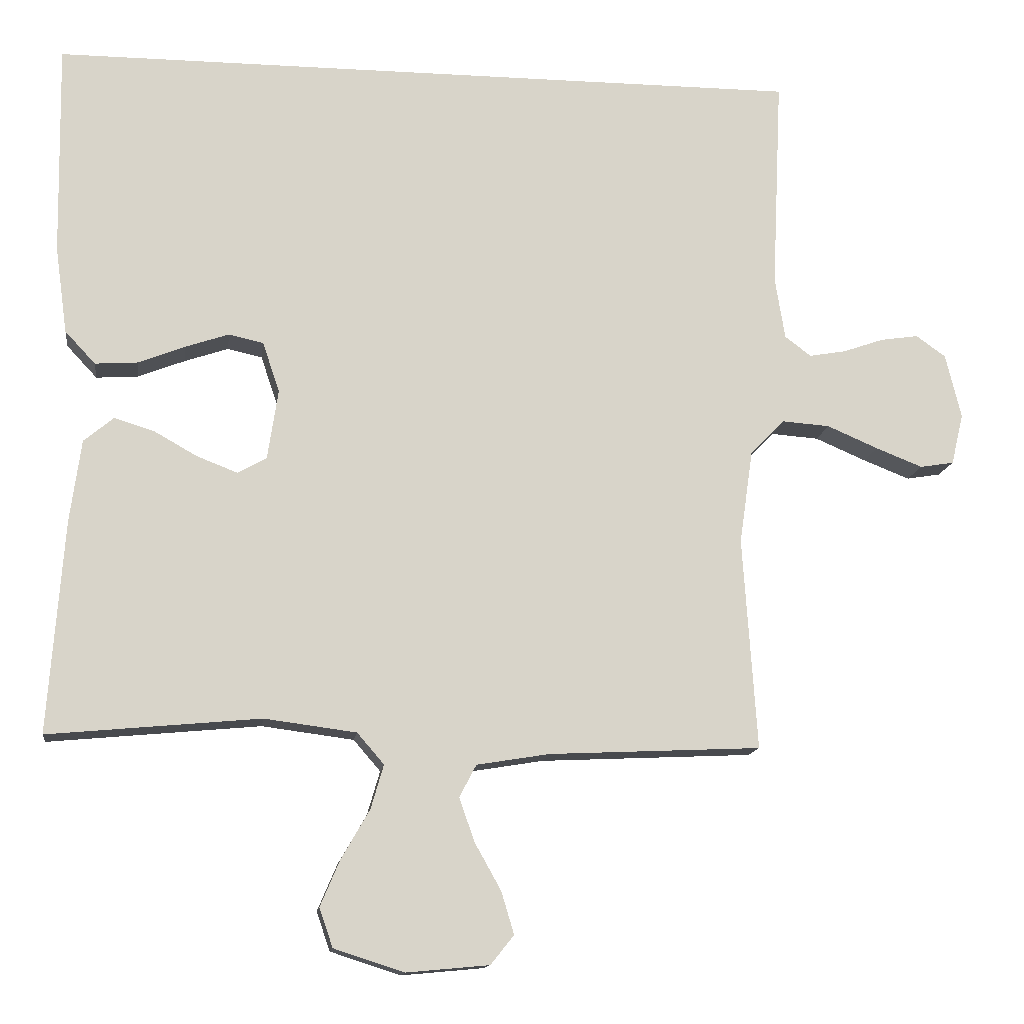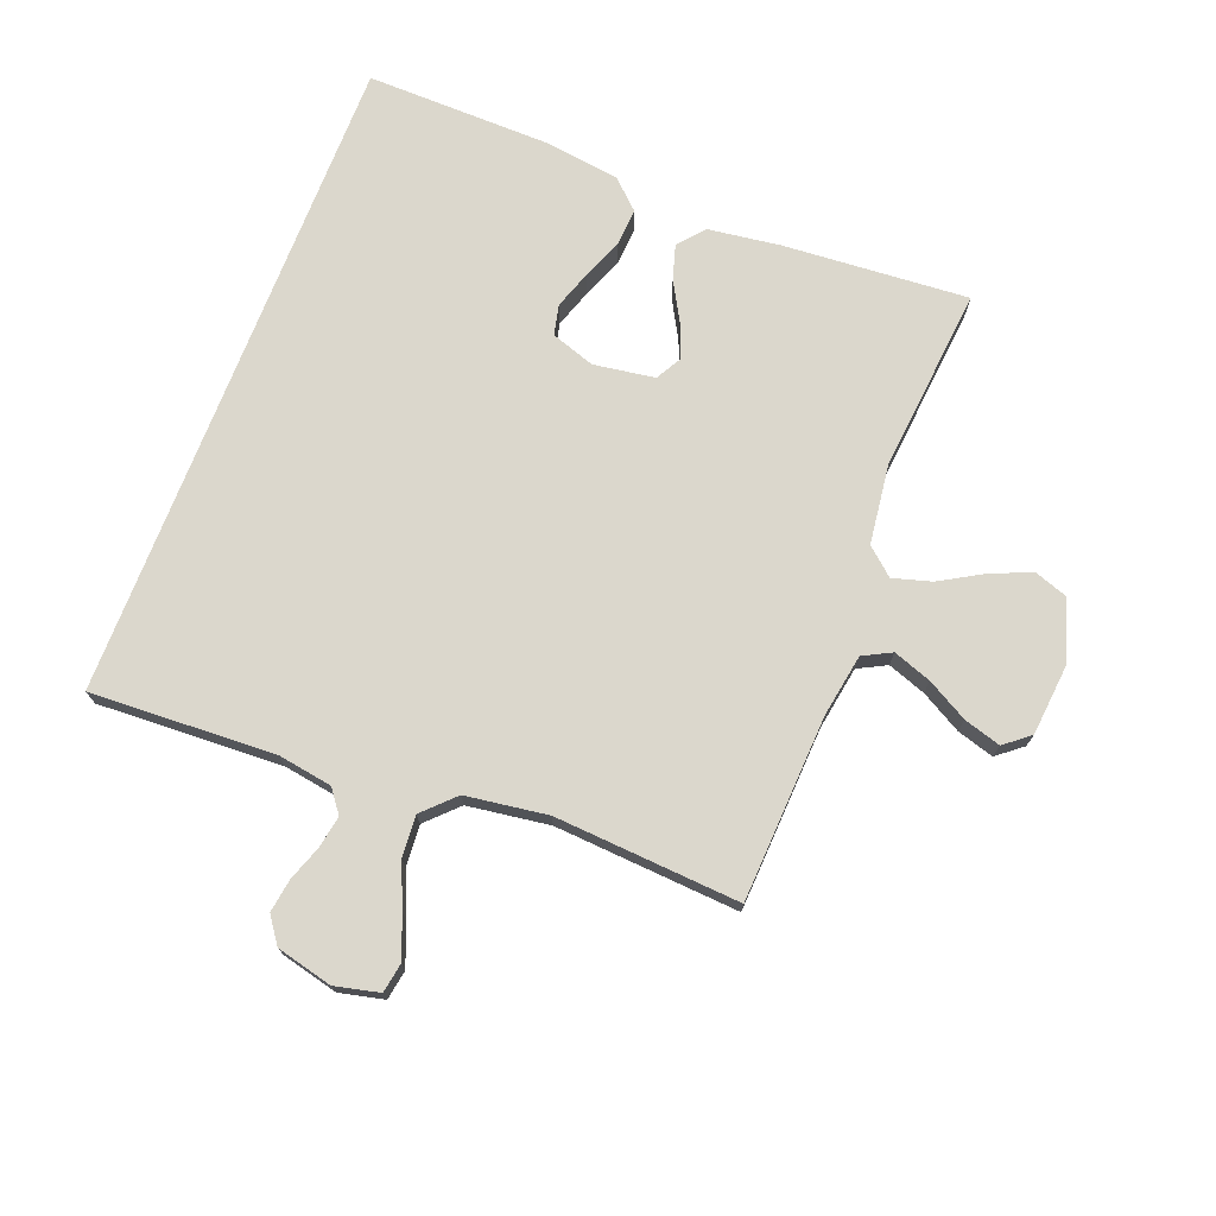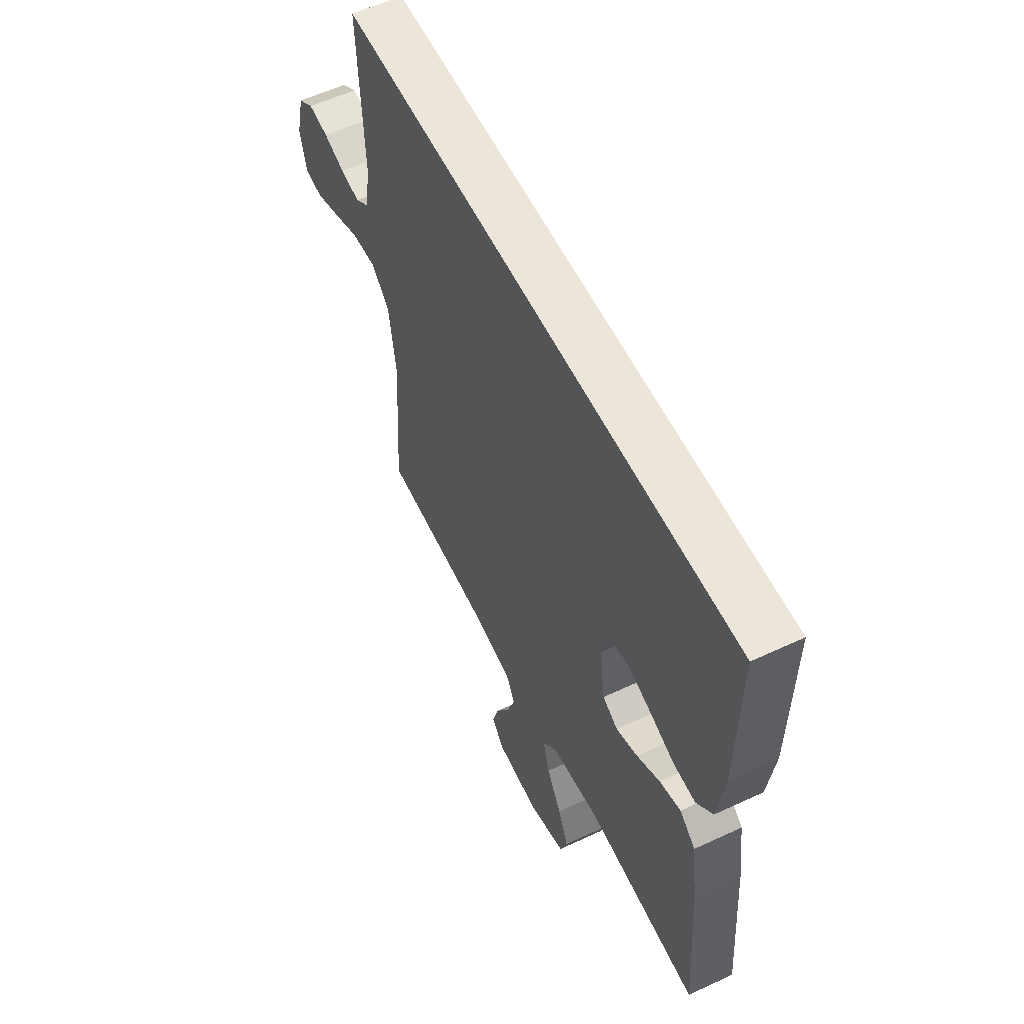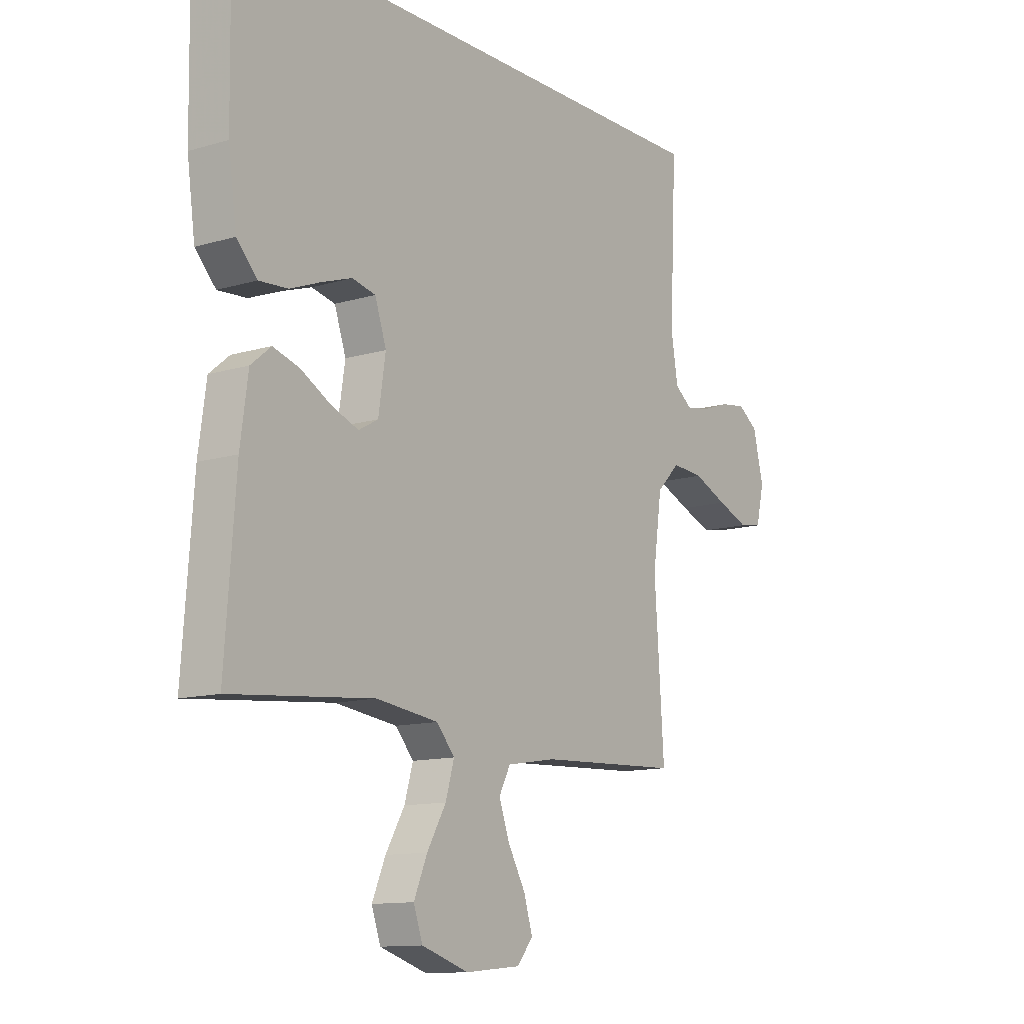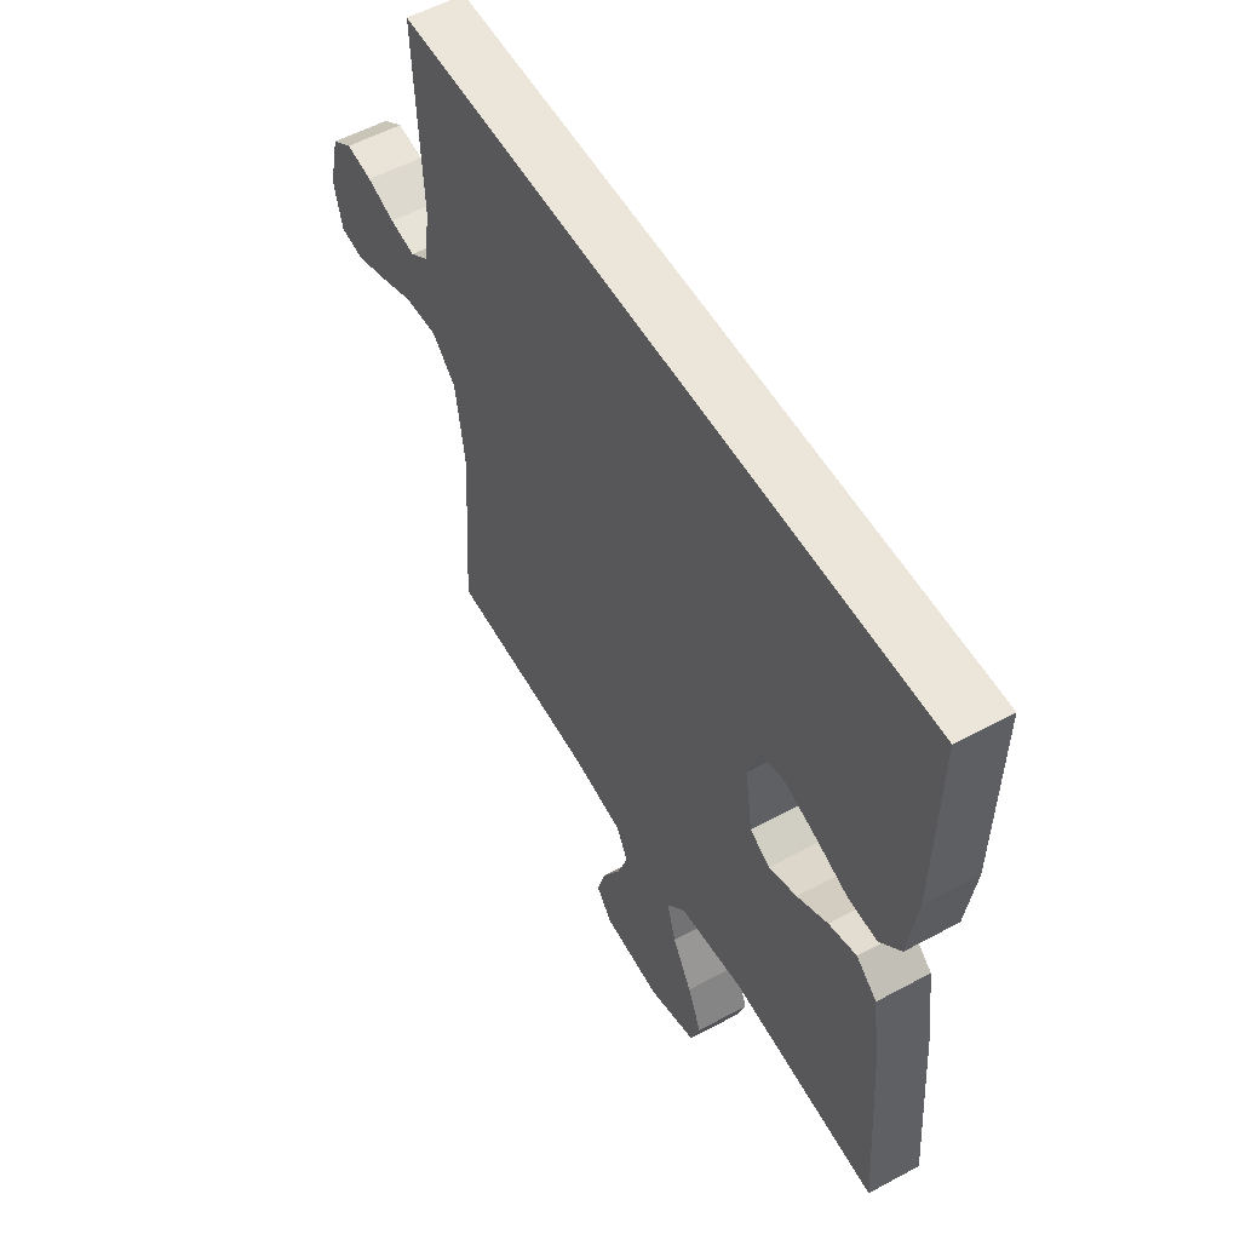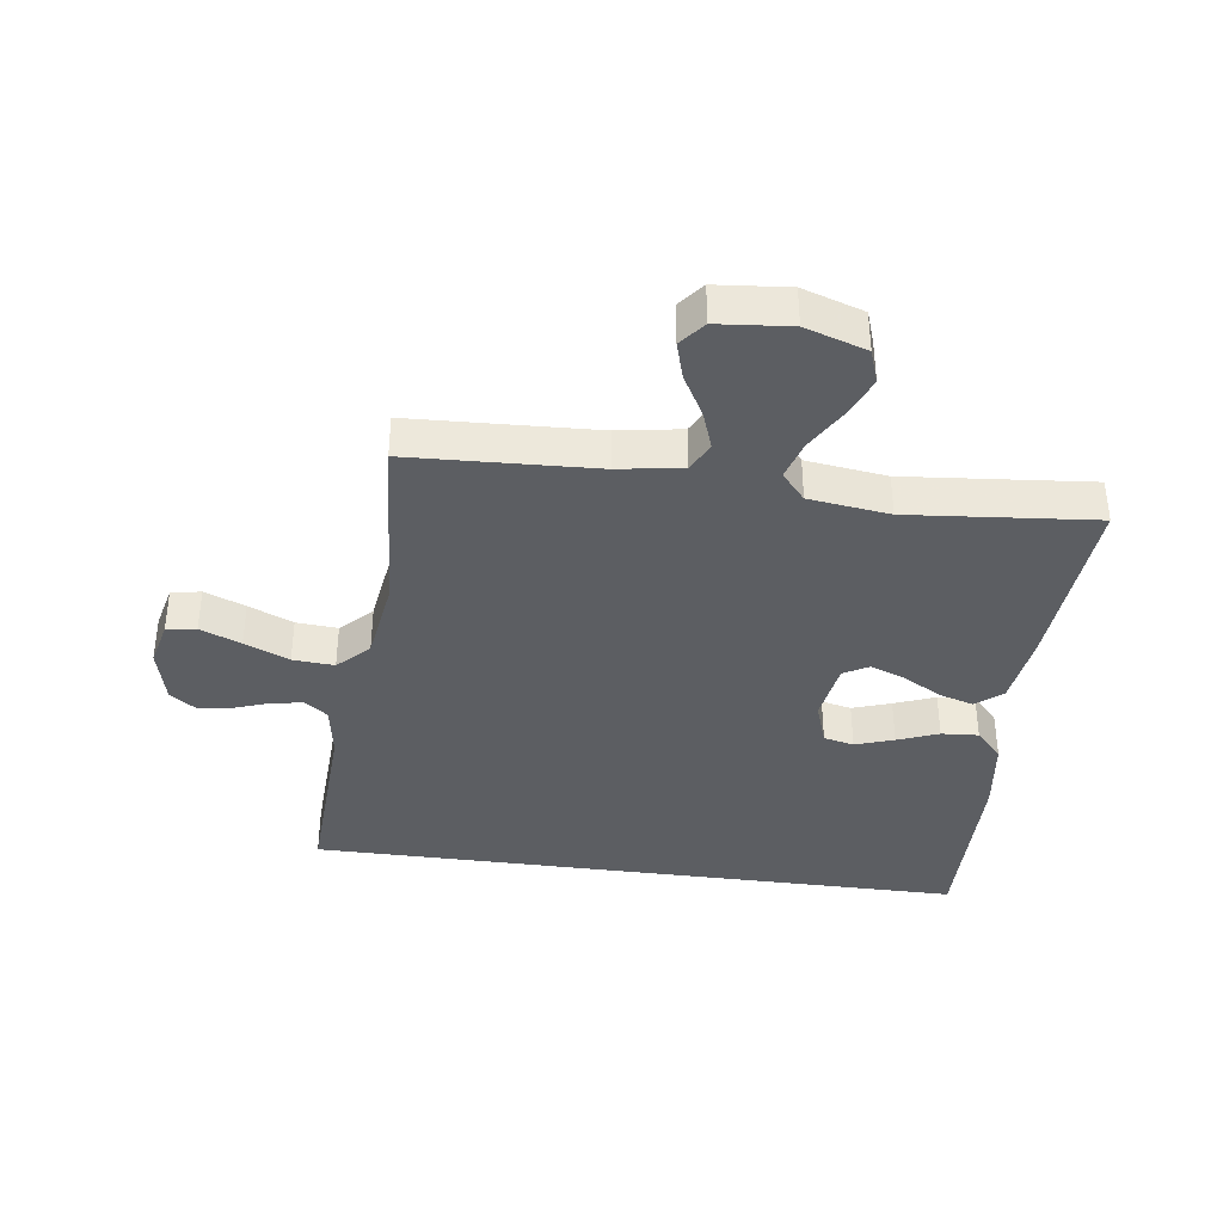
<metadata>
{"format":"obj","ext":"obj","renderer":"f3d","projection":"perspective","resolution":1024,"background":"white","views":[{"elev":-13.6,"azim":-7.4,"up":"+Z"},{"elev":73.2,"azim":111.2,"up":"+Y"},{"elev":57.4,"azim":-115.9,"up":"+Z"},{"elev":-12.1,"azim":-54.5,"up":"+Z"},{"elev":55.1,"azim":-119.7,"up":"+Z"},{"elev":-37.8,"azim":172.3,"up":"+Y"}]}
</metadata>
<code>
v -0.5 0.07 -0.5
v -0.478 0.07 -0.2
v -0.462 0.07 -0.083
v -0.42 0.07 -0.048
v -0.364 0.07 -0.065
v -0.302 0.07 -0.1
v -0.245 0.07 -0.122
v -0.204 0.07 -0.099
v -0.189 0.07 0
v -0.213 0.07 0.071
v -0.262 0.07 0.082
v -0.324 0.07 0.061
v -0.39 0.07 0.035
v -0.45 0.07 0.031
v -0.493 0.07 0.077
v -0.51 0.07 0.2
v -0.515 0.07 0.5
v 0.554 0.07 0.5
v 0.54 0.07 0.2
v 0.554 0.07 0.112
v 0.591 0.07 0.084
v 0.643 0.07 0.093
v 0.7 0.07 0.113
v 0.754 0.07 0.121
v 0.796 0.07 0.091
v 0.818 0.07 0
v 0.801 0.07 -0.072
v 0.753 0.07 -0.08
v 0.687 0.07 -0.054
v 0.615 0.07 -0.023
v 0.548 0.07 -0.018
v 0.499 0.07 -0.067
v 0.48 0.07 -0.2
v 0.5 0.07 -0.5
v 0.2 0.07 -0.514
v 0.097 0.07 -0.531
v 0.073 0.07 -0.577
v 0.095 0.07 -0.639
v 0.132 0.07 -0.705
v 0.15 0.07 -0.765
v 0.117 0.07 -0.806
v 0 0.07 -0.817
v -0.099 0.07 -0.785
v -0.118 0.07 -0.73
v -0.09 0.07 -0.664
v -0.05 0.07 -0.595
v -0.032 0.07 -0.533
v -0.07 0.07 -0.489
v -0.2 0.07 -0.472
v -0.5 0 -0.5
v -0.478 0 -0.2
v -0.462 0 -0.083
v -0.42 0 -0.048
v -0.364 0 -0.065
v -0.302 0 -0.1
v -0.245 0 -0.122
v -0.204 0 -0.099
v -0.189 0 0
v -0.213 0 0.071
v -0.262 0 0.082
v -0.324 0 0.061
v -0.39 0 0.035
v -0.45 0 0.031
v -0.493 0 0.077
v -0.51 0 0.2
v -0.515 0 0.5
v 0.554 0 0.5
v 0.54 0 0.2
v 0.554 0 0.112
v 0.591 0 0.084
v 0.643 0 0.093
v 0.7 0 0.113
v 0.754 0 0.121
v 0.796 0 0.091
v 0.818 0 0
v 0.801 0 -0.072
v 0.753 0 -0.08
v 0.687 0 -0.054
v 0.615 0 -0.023
v 0.548 0 -0.018
v 0.499 0 -0.067
v 0.48 0 -0.2
v 0.5 0 -0.5
v 0.2 0 -0.514
v 0.097 0 -0.531
v 0.073 0 -0.577
v 0.095 0 -0.639
v 0.132 0 -0.705
v 0.15 0 -0.765
v 0.117 0 -0.806
v 0 0 -0.817
v -0.099 0 -0.785
v -0.118 0 -0.73
v -0.09 0 -0.664
v -0.05 0 -0.595
v -0.032 0 -0.533
v -0.07 0 -0.489
v -0.2 0 -0.472
f 44 45 46
f 43 44 46
f 42 43 46
f 41 42 46
f 40 41 46
f 39 40 46
f 38 39 46
f 37 38 46 47
f 36 37 47 48
f 33 34 35
f 35 36 48
f 33 35 48
f 32 33 48
f 28 29 30
f 27 28 30
f 26 27 30
f 25 26 30
f 24 25 30
f 23 24 30
f 22 23 30
f 21 22 30 31
f 32 48 49
f 31 32 49
f 21 31 49
f 20 21 49
f 16 17 18
f 15 16 18
f 14 15 18
f 13 14 18
f 12 13 18
f 11 12 18
f 10 11 18 19
f 4 5 6
f 3 4 6
f 2 3 6
f 1 2 6
f 49 1 6
f 49 6 7
f 20 49 7 8
f 9 10 19 20
f 8 9 20
f 95 94 93
f 95 93 92
f 95 92 91
f 95 91 90
f 95 90 89
f 95 89 88
f 95 88 87
f 96 95 87 86
f 97 96 86 85
f 84 83 82
f 97 85 84
f 97 84 82
f 97 82 81
f 79 78 77
f 79 77 76
f 79 76 75
f 79 75 74
f 79 74 73
f 79 73 72
f 79 72 71
f 80 79 71 70
f 98 97 81
f 98 81 80
f 98 80 70
f 98 70 69
f 67 66 65
f 67 65 64
f 67 64 63
f 67 63 62
f 67 62 61
f 67 61 60
f 68 67 60 59
f 55 54 53
f 55 53 52
f 55 52 51
f 55 51 50
f 55 50 98
f 56 55 98
f 57 56 98 69
f 69 68 59 58
f 69 58 57
f 1 50 51 2
f 2 51 52 3
f 3 52 53 4
f 4 53 54 5
f 5 54 55 6
f 6 55 56 7
f 7 56 57 8
f 8 57 58 9
f 9 58 59 10
f 10 59 60 11
f 11 60 61 12
f 12 61 62 13
f 13 62 63 14
f 14 63 64 15
f 15 64 65 16
f 16 65 66 17
f 17 66 67 18
f 18 67 68 19
f 19 68 69 20
f 20 69 70 21
f 21 70 71 22
f 22 71 72 23
f 23 72 73 24
f 24 73 74 25
f 25 74 75 26
f 26 75 76 27
f 27 76 77 28
f 28 77 78 29
f 29 78 79 30
f 30 79 80 31
f 31 80 81 32
f 32 81 82 33
f 33 82 83 34
f 34 83 84 35
f 35 84 85 36
f 36 85 86 37
f 37 86 87 38
f 38 87 88 39
f 39 88 89 40
f 40 89 90 41
f 41 90 91 42
f 42 91 92 43
f 43 92 93 44
f 44 93 94 45
f 45 94 95 46
f 46 95 96 47
f 47 96 97 48
f 48 97 98 49
f 49 98 50 1

</code>
